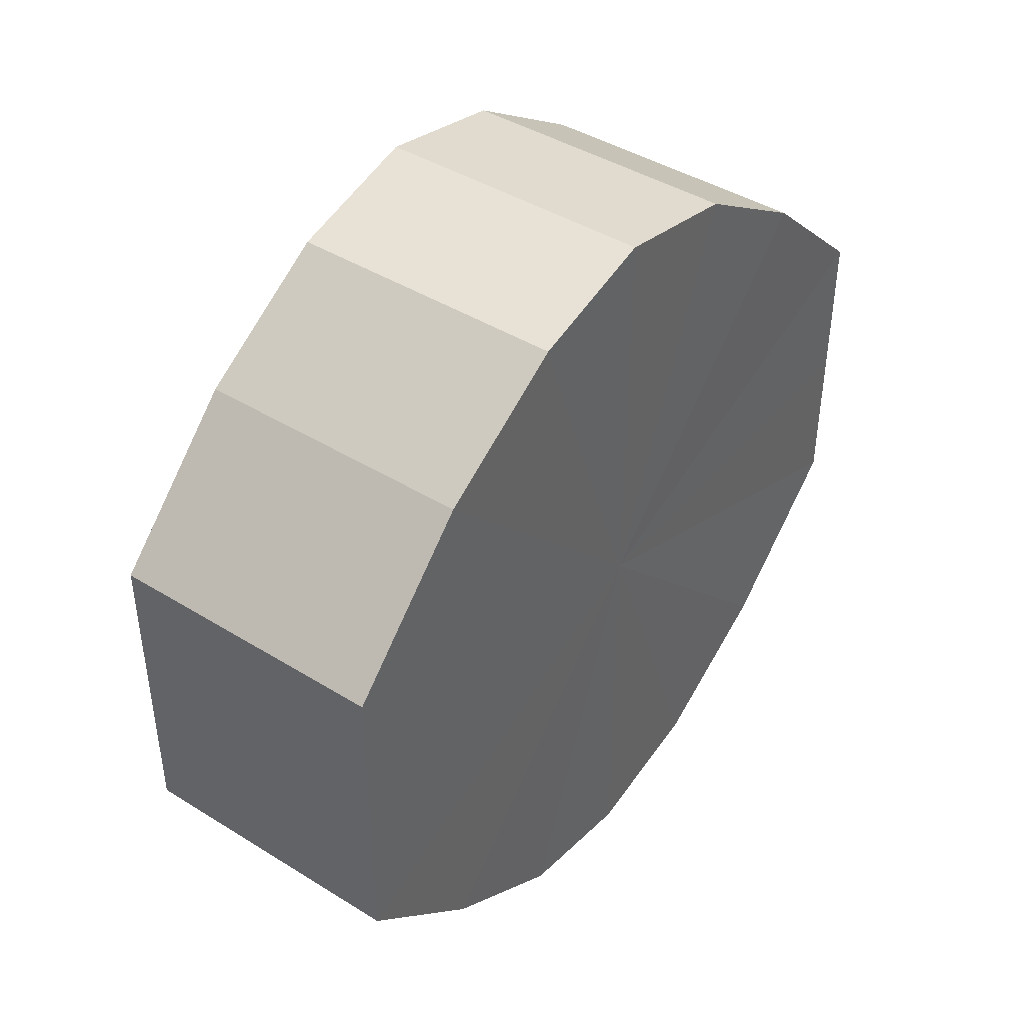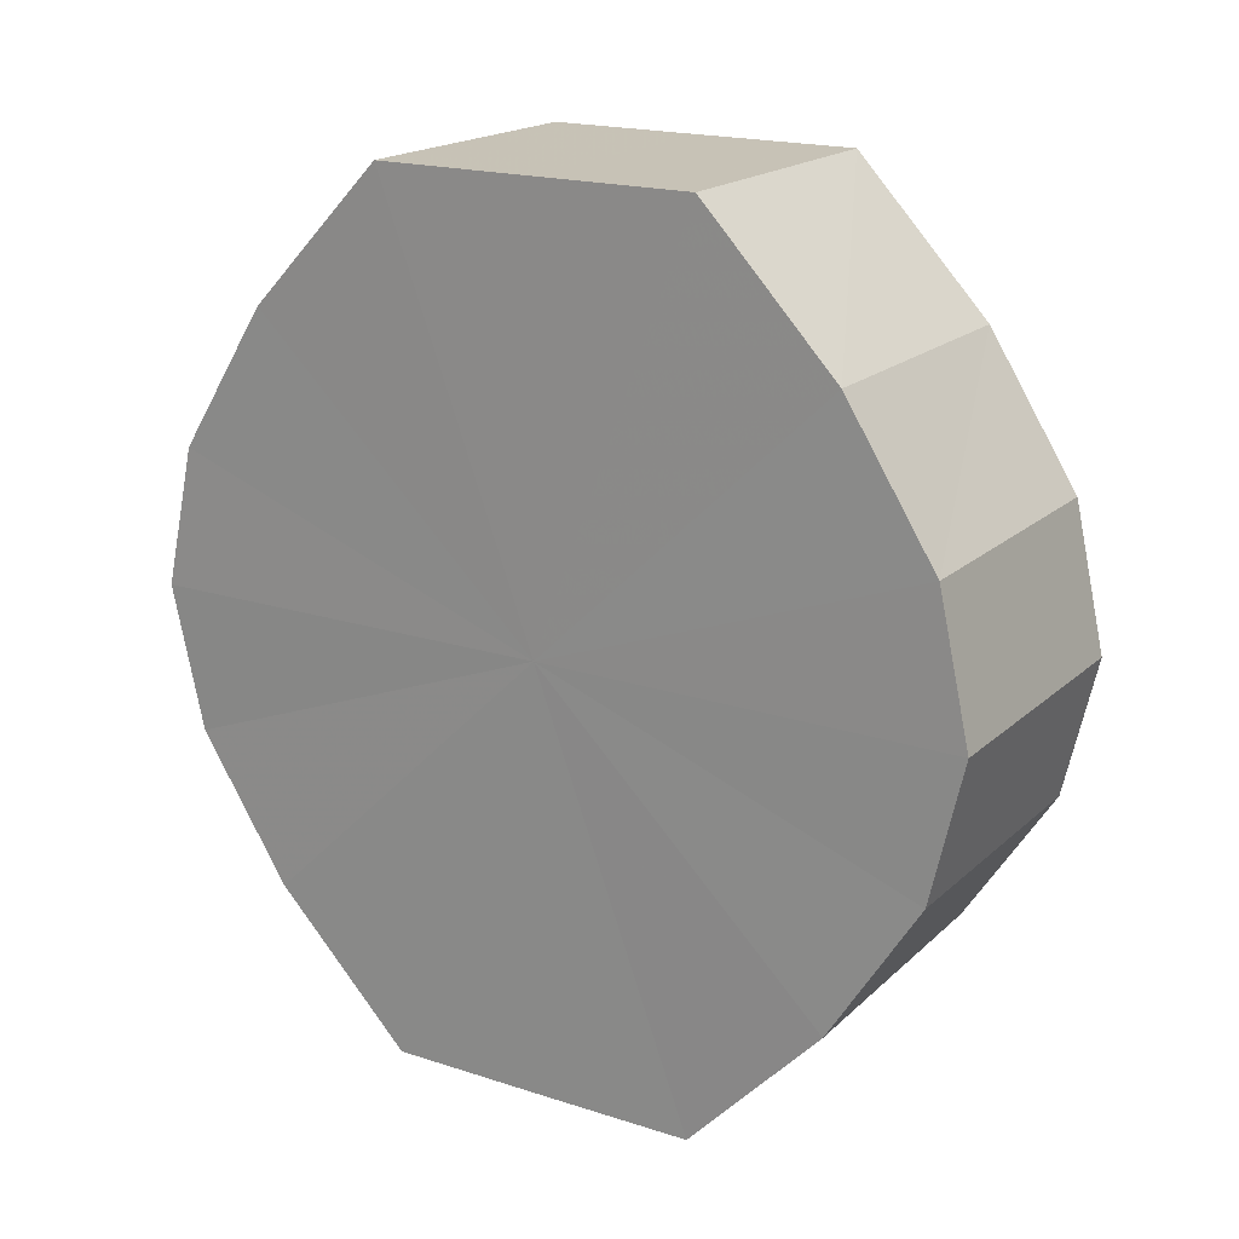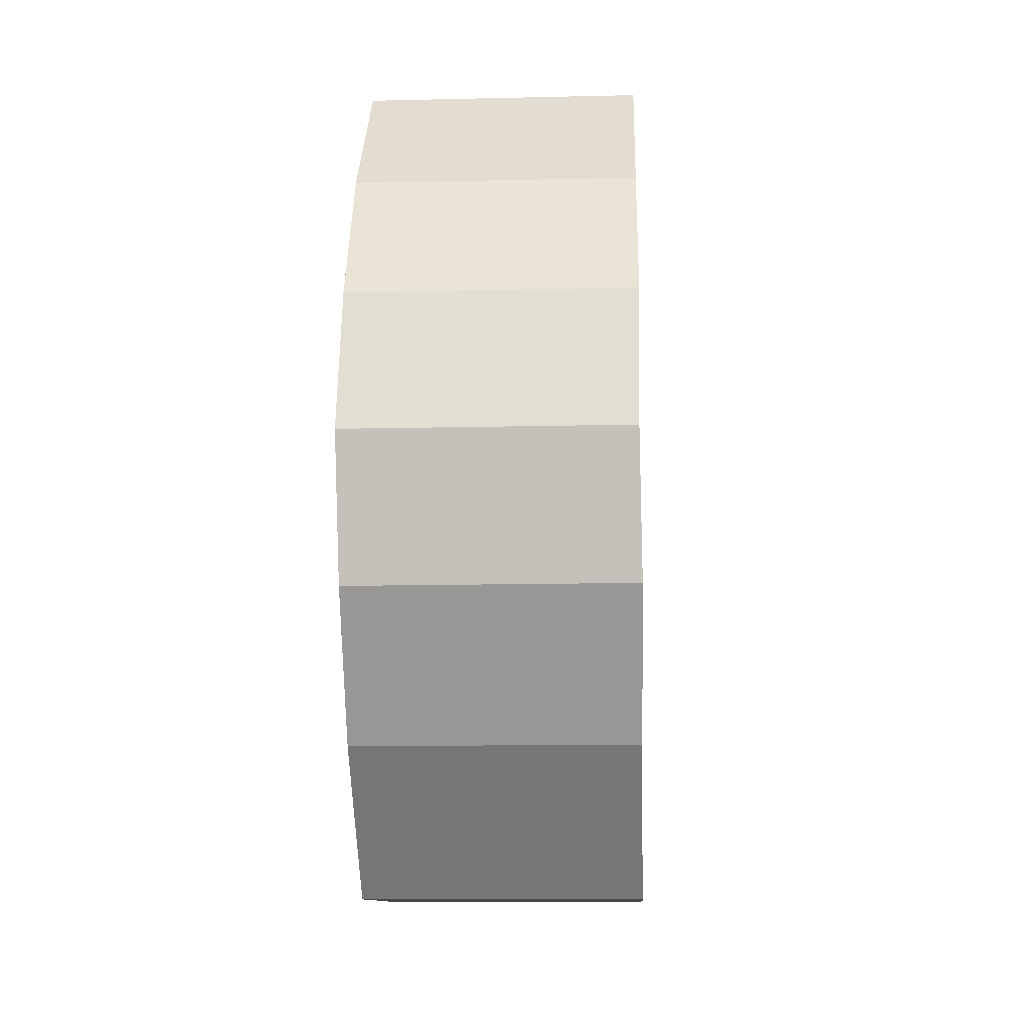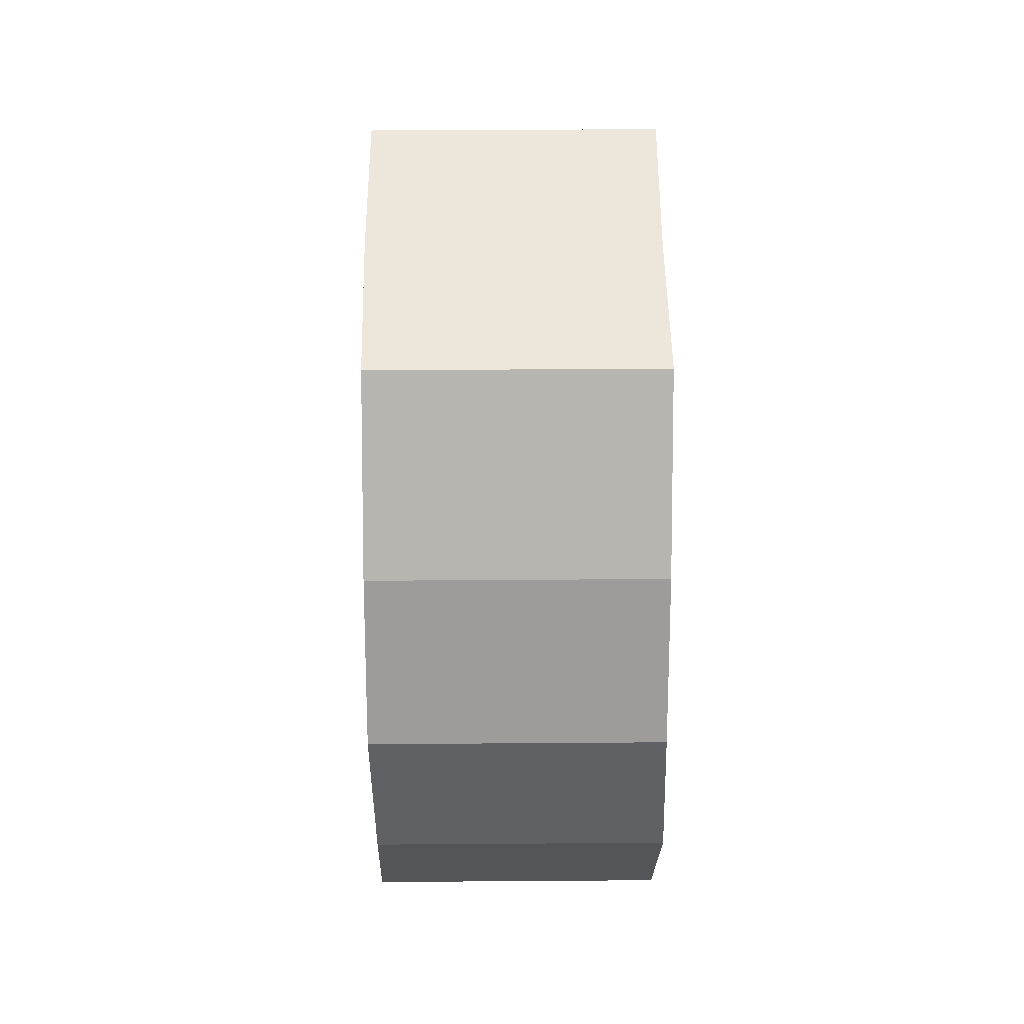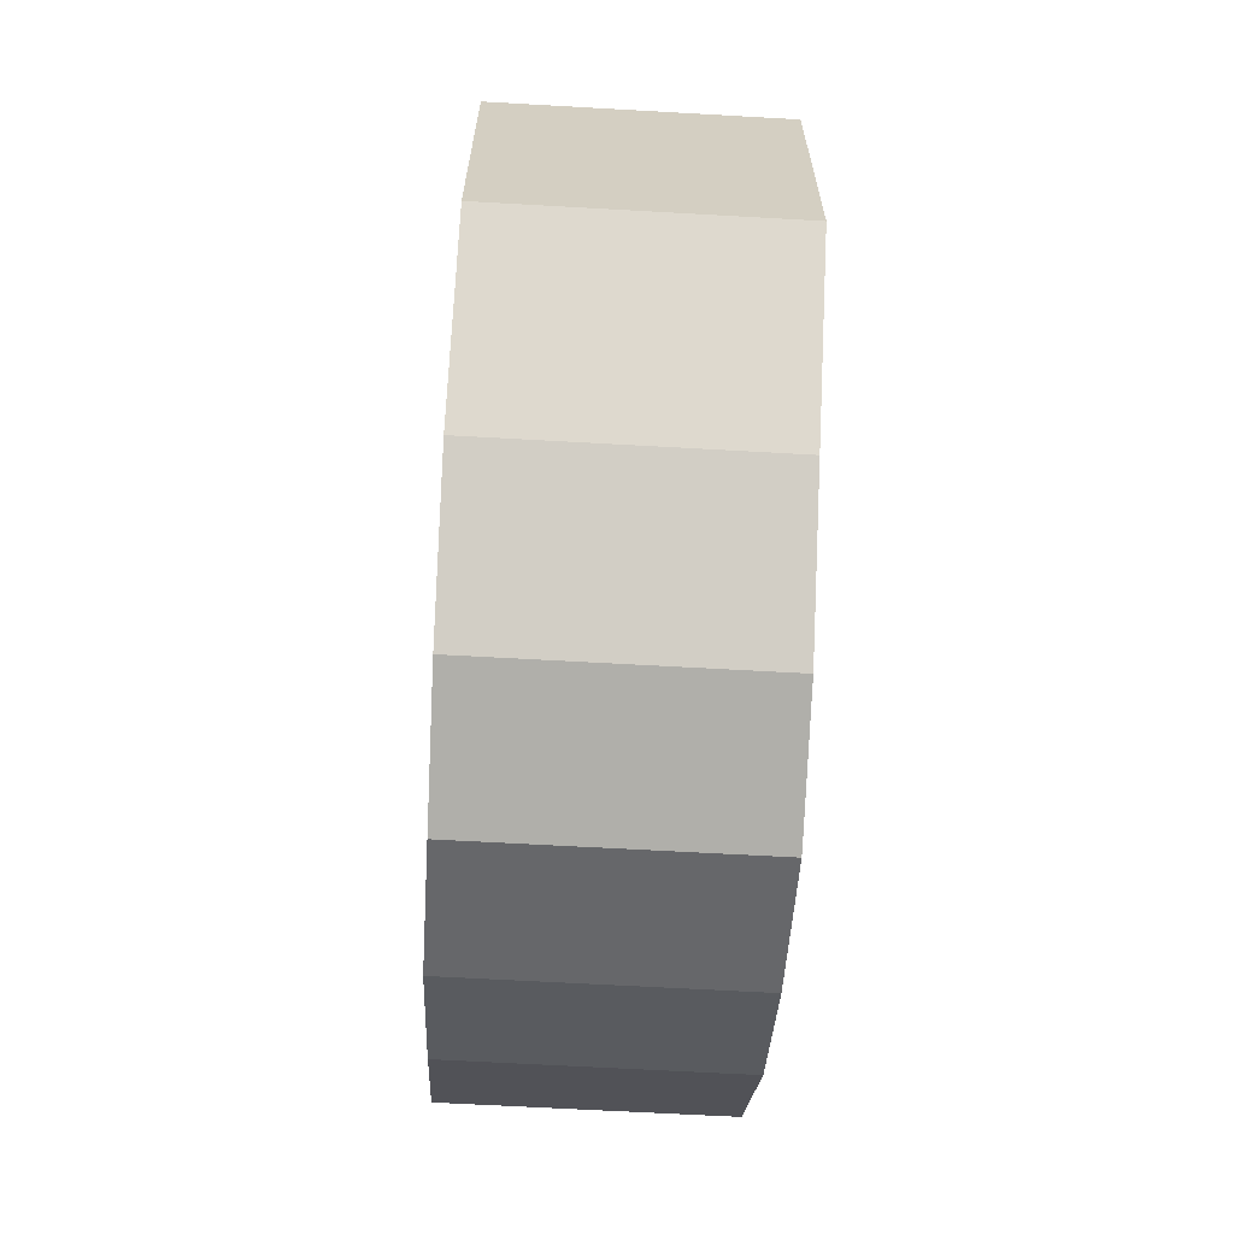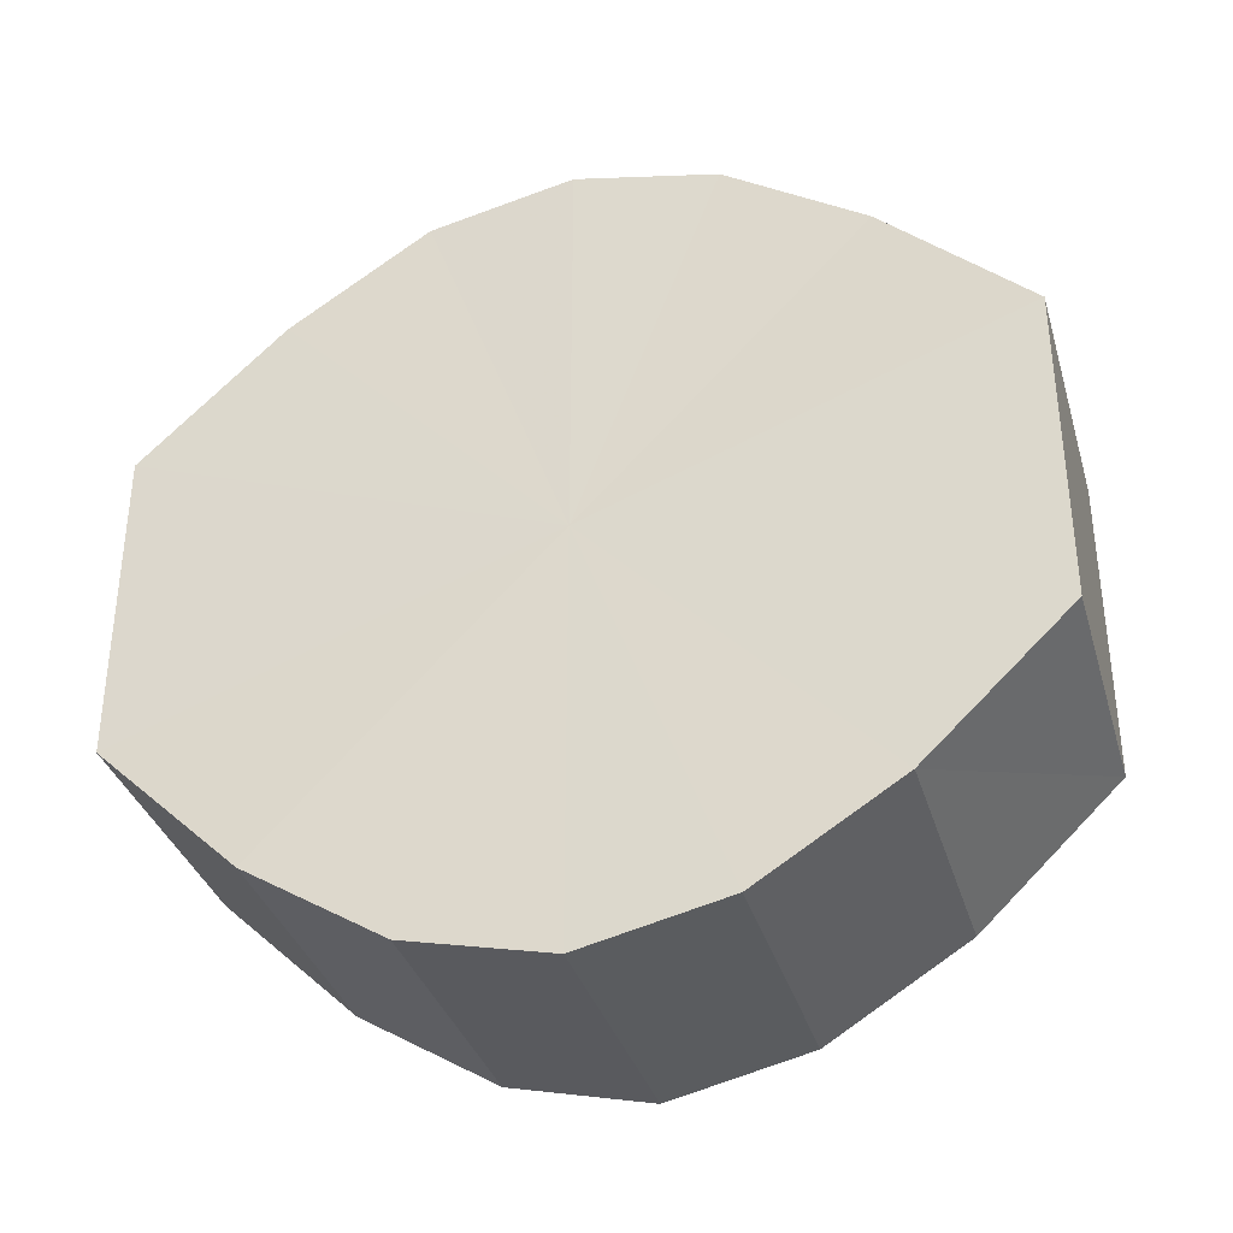
<metadata>
{"format":"obj","ext":"obj","renderer":"f3d","projection":"perspective","resolution":1024,"background":"white","views":[{"elev":42.9,"azim":36.3,"up":"+Z"},{"elev":19.1,"azim":-58.4,"up":"+Y"},{"elev":-10.9,"azim":-177.1,"up":"+Y"},{"elev":52.8,"azim":-0.5,"up":"+Y"},{"elev":-64.9,"azim":176.8,"up":"+Z"},{"elev":-35.1,"azim":105.9,"up":"+Z"}]}
</metadata>
<code>
o 3606
v 2235 1888 7.814
v 2235 1888 7.826
v 2235 1888 7.814
v 2235 1888 7.835
v 2235 1888 7.826
v 2235 1888 7.803
v 2235 1888 7.803
v 2235 1888 7.842
v 2235 1888 7.835
v 2235 1888 7.794
v 2235 1888 7.794
v 2235 1888 7.844
v 2235 1888 7.842
v 2235 1888 7.787
v 2235 1888 7.787
v 2235 1888 7.842
v 2235 1888 7.844
v 2235 1888 7.785
v 2235 1888 7.785
v 2235 1888 7.835
v 2235 1888 7.842
v 2235 1888 7.787
v 2235 1888 7.787
v 2235 1888 7.826
v 2235 1888 7.835
v 2235 1888 7.794
v 2235 1888 7.794
v 2235 1888 7.814
v 2235 1888 7.826
v 2235 1888 7.803
v 2235 1888 7.803
v 2235 1888 7.814
v 2235 1888 7.814
v 2235 1888 7.826
v 2235 1888 7.826
v 2235 1888 7.835
v 2235 1888 7.835
v 2235 1888 7.803
v 2235 1888 7.814
v 2235 1888 7.794
v 2235 1888 7.803
v 2235 1888 7.842
v 2235 1888 7.842
v 2235 1888 7.787
v 2235 1888 7.794
v 2235 1888 7.785
v 2235 1888 7.787
v 2235 1888 7.844
v 2235 1888 7.844
v 2235 1888 7.787
v 2235 1888 7.785
v 2235 1888 7.794
v 2235 1888 7.787
v 2235 1888 7.842
v 2235 1888 7.842
v 2235 1888 7.803
v 2235 1888 7.794
v 2235 1888 7.814
v 2235 1888 7.803
v 2235 1888 7.835
v 2235 1888 7.835
v 2235 1888 7.826
v 2235 1888 7.814
v 2235 1888 7.826
v 2235 1888 7.814
v 2235 1888 7.826
v 2235 1888 7.814
v 2235 1888 7.835
v 2235 1888 7.803
v 2235 1888 7.842
v 2235 1888 7.794
v 2235 1888 7.844
v 2235 1888 7.787
v 2235 1888 7.842
v 2235 1888 7.785
v 2235 1888 7.835
v 2235 1888 7.787
v 2235 1888 7.826
v 2235 1888 7.794
v 2235 1888 7.814
v 2235 1888 7.803
v 2235 1888 7.814
v 2235 1888 7.814
v 2235 1888 7.826
v 2235 1888 7.803
v 2235 1888 7.835
v 2235 1888 7.794
v 2235 1888 7.842
v 2235 1888 7.787
v 2235 1888 7.844
v 2235 1888 7.785
v 2235 1888 7.842
v 2235 1888 7.787
v 2235 1888 7.835
v 2235 1888 7.794
v 2235 1888 7.826
v 2235 1888 7.803
v 2235 1888 7.814
f 1 2 3
f 2 4 5
f 6 1 7
f 4 8 9
f 10 6 11
f 8 12 13
f 14 10 15
f 12 16 17
f 18 14 19
f 16 20 21
f 22 18 23
f 20 24 25
f 26 22 27
f 24 28 29
f 30 26 31
f 28 30 32
f 33 34 35
f 35 36 37
f 38 39 33
f 40 41 38
f 37 42 43
f 44 45 40
f 46 47 44
f 43 48 49
f 50 51 46
f 52 53 50
f 49 54 55
f 56 57 52
f 58 59 56
f 55 60 61
f 62 63 58
f 61 64 62
f 65 66 67
f 65 68 66
f 65 67 69
f 65 70 68
f 65 69 71
f 65 72 70
f 65 71 73
f 65 74 72
f 65 73 75
f 65 76 74
f 65 75 77
f 65 78 76
f 65 77 79
f 65 80 78
f 65 79 81
f 65 81 80
f 82 83 84
f 82 85 83
f 82 84 86
f 82 87 85
f 82 86 88
f 82 89 87
f 82 88 90
f 82 91 89
f 82 90 92
f 82 93 91
f 82 92 94
f 82 95 93
f 82 94 96
f 82 97 95
f 82 96 98
f 82 98 97

</code>
